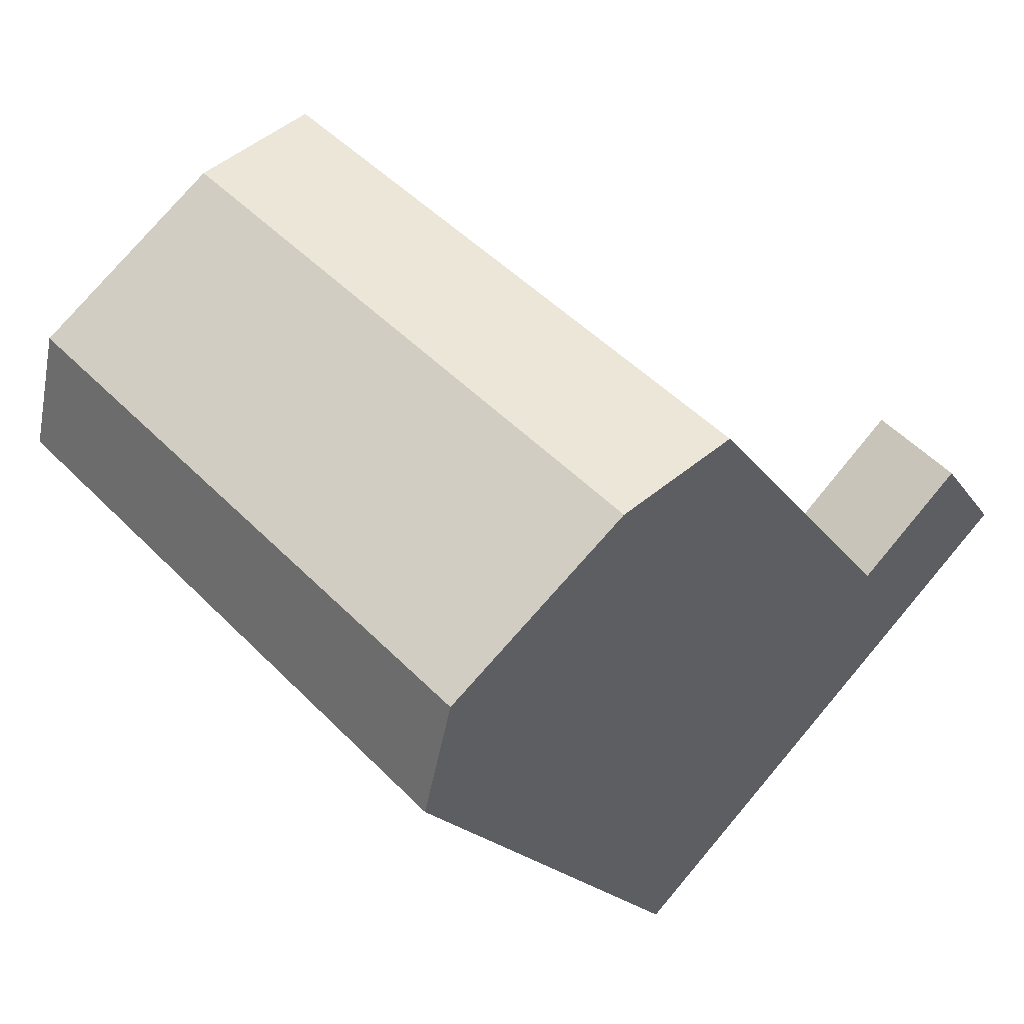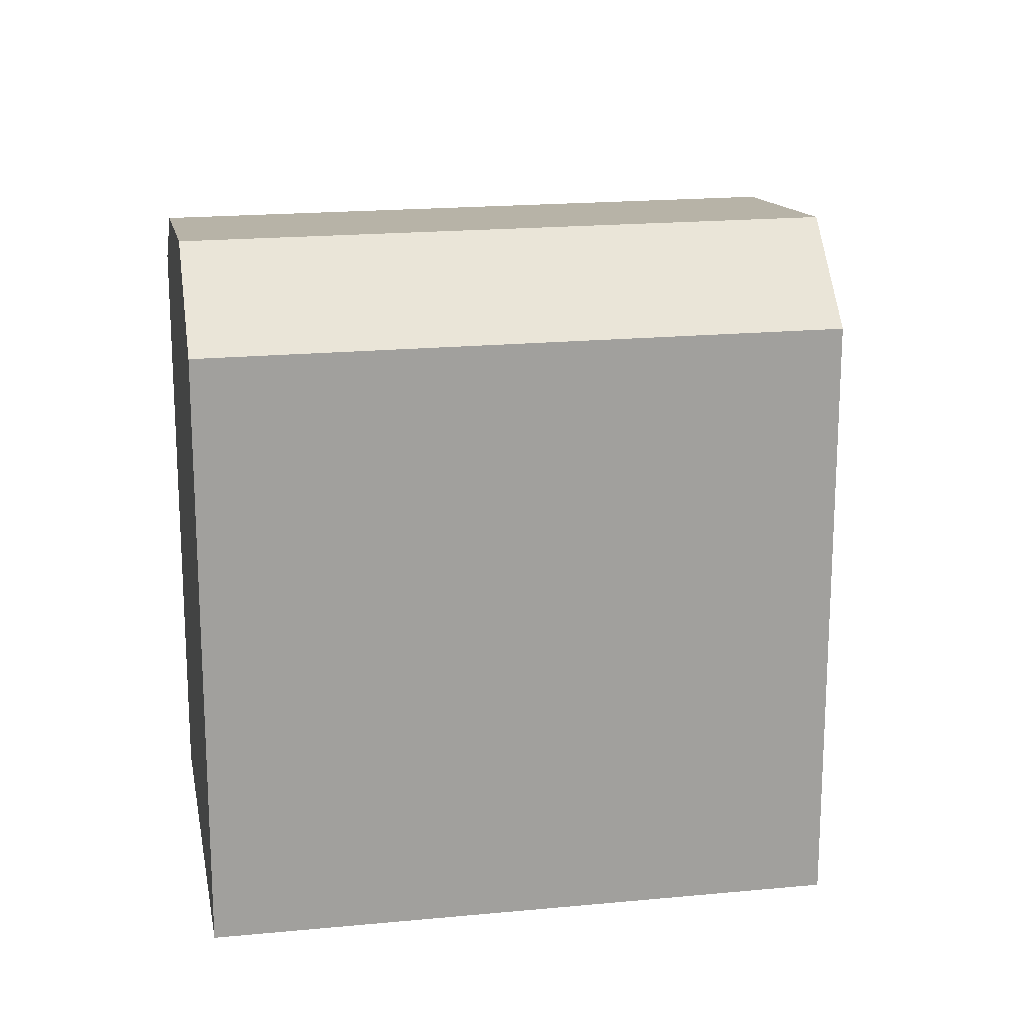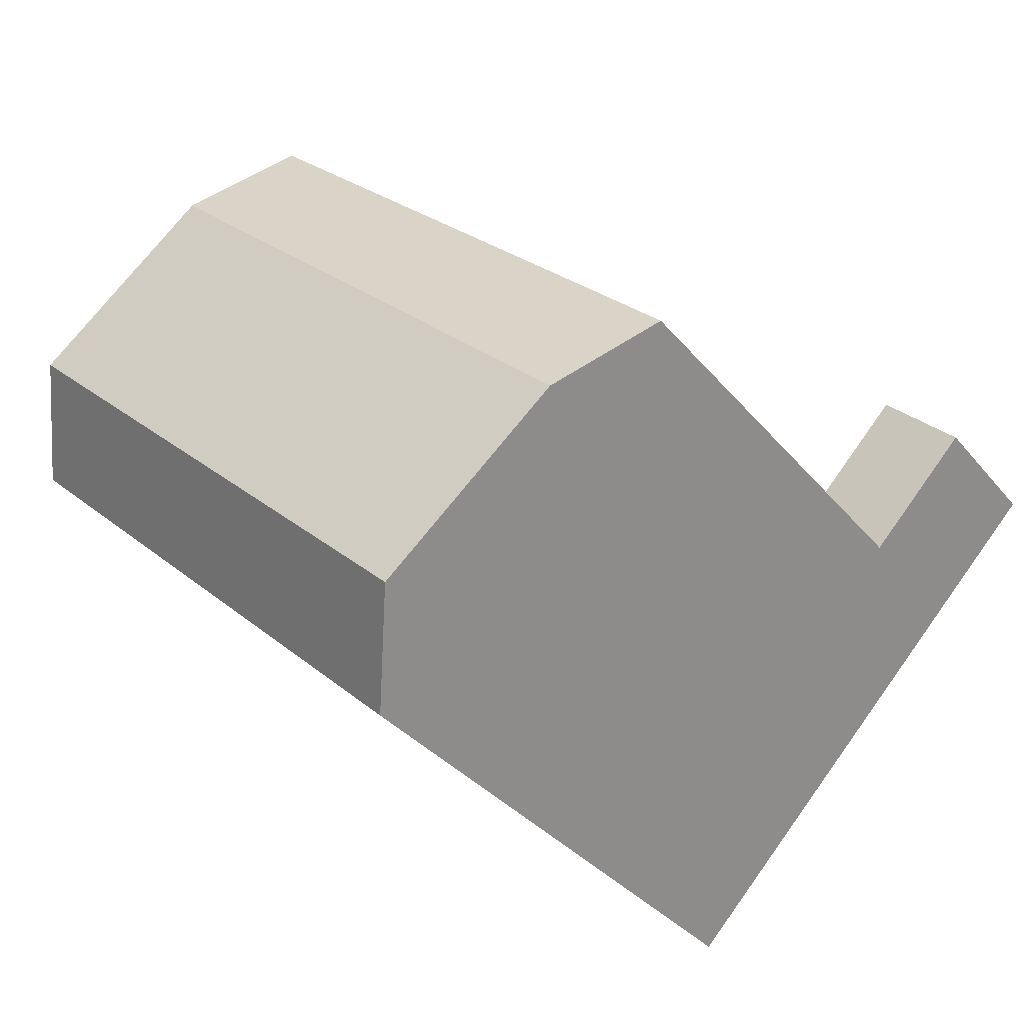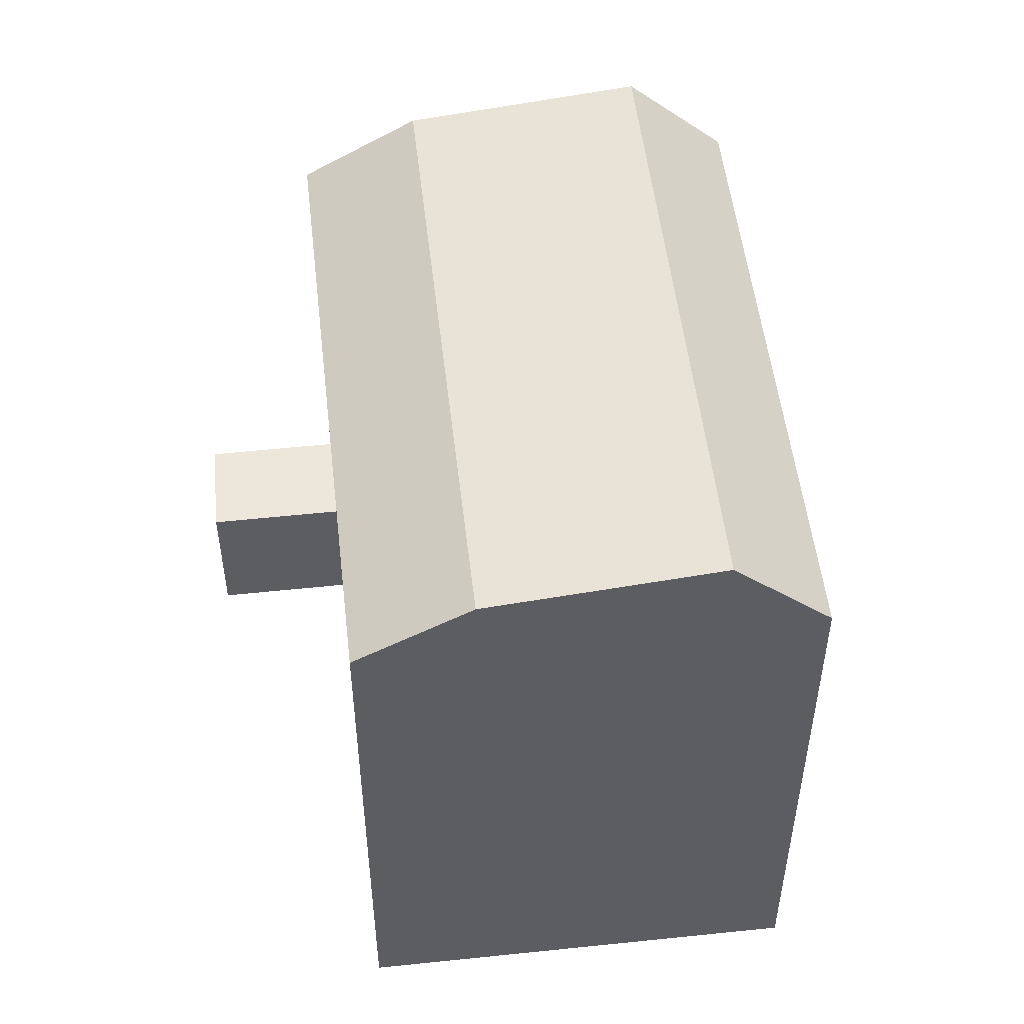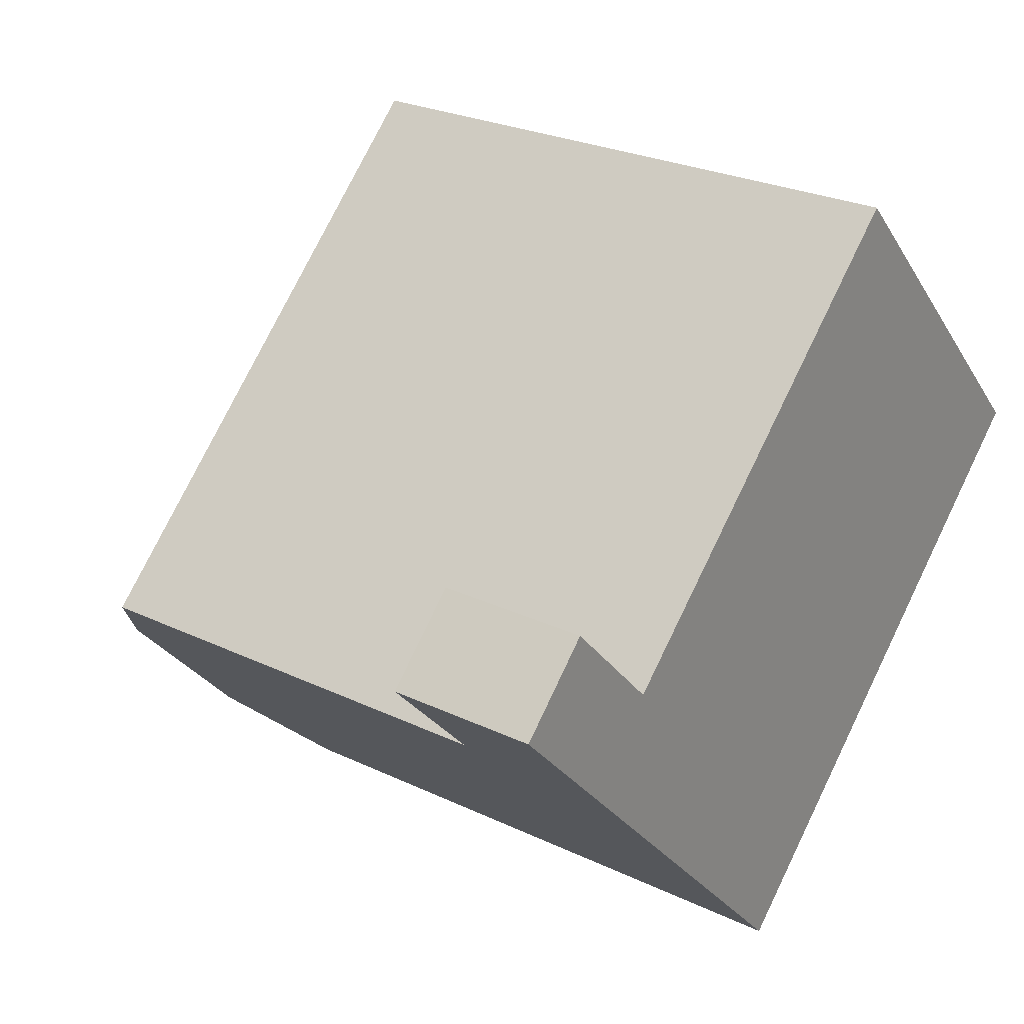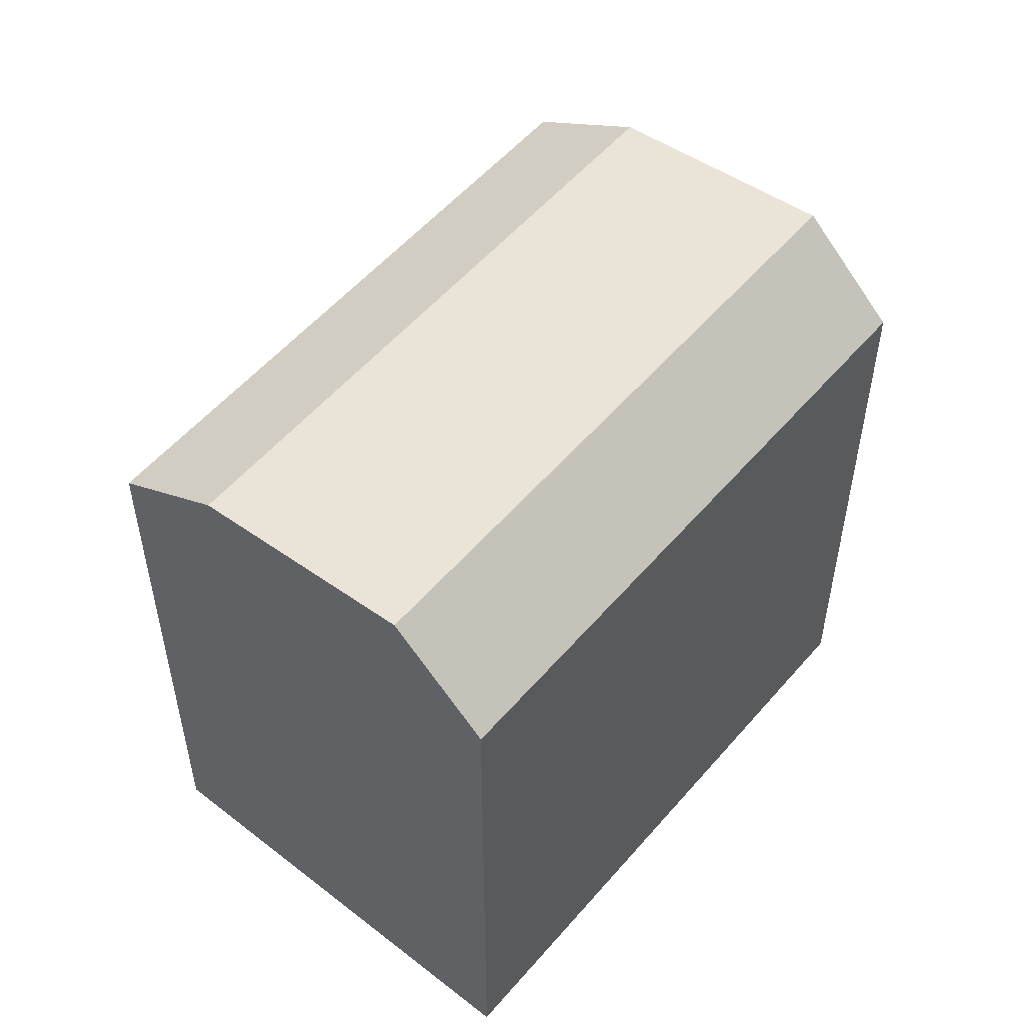
<metadata>
{"format":"obj","ext":"obj","renderer":"f3d","projection":"perspective","resolution":1024,"background":"white","views":[{"elev":-19.2,"azim":-156.1,"up":"+Z"},{"elev":18.7,"azim":125.9,"up":"+Y"},{"elev":-34.3,"azim":-146.7,"up":"+Z"},{"elev":52.4,"azim":39.8,"up":"+Y"},{"elev":25.8,"azim":-52.7,"up":"+Z"},{"elev":54.3,"azim":86.0,"up":"+Y"}]}
</metadata>
<code>
v  12.88 19.13 -13.48
v  5.673 21.22 -5.94
v  10.72 21.99 -11.23
v  12.88 8.256e-16 -13.48
v  3.139 19.13 -3.287
v  3.138 4.728 -3.286
v  0.0001007 4.728 -0.0001498
v  10.72 6.875e-16 -11.23
v  5.672 3.637e-16 -5.94
v  3.138 2.012e-16 -3.286
v  0 0 0
v  20.16 21.22 7.898
v  27.38 19.13 0.3715
v  25.23 21.99 2.622
v  17.62 19.13 10.55
v  27.38 -2.279e-17 0.3721
v  25.22 -1.606e-16 2.623
v  20.16 -4.836e-16 7.898
v  17.62 -6.458e-16 10.55
v  5.533 4.728 -0.9994
v  5.533 6.118e-17 -0.9992
v  5.534 19.13 -0.9998
v  15.27 19.13 -11.2
v  15.27 6.855e-16 -11.2
v  2.347 4.728 2.337
v  2.347 -1.431e-16 2.337
v  8.068 21.22 -3.653
v  13.12 21.99 -8.941
g defaultobject
f 1 2 3
f 2 1 4
f 2 4 5
f 5 4 6
f 6 4 7
f 7 4 8
f 7 8 9
f 7 9 10
f 7 10 11
f 12 13 14
f 13 12 15
f 13 15 16
f 16 15 17
f 17 15 18
f 18 15 19
f 19 20 21
f 20 5 6
f 5 20 19
f 5 19 22
f 22 19 15
f 16 23 13
f 23 16 1
f 1 16 4
f 4 16 24
f 25 11 26
f 11 25 7
f 21 25 26
f 25 21 20
f 11 21 26
f 21 11 10
f 21 10 18
f 18 10 17
f 17 10 9
f 17 9 8
f 17 8 16
f 16 8 24
f 24 8 4
f 18 19 21
f 12 22 15
f 22 12 27
f 22 27 5
f 5 27 2
f 14 27 12
f 27 14 28
f 27 28 2
f 2 28 3
f 13 28 14
f 28 13 23
f 28 23 3
f 3 23 1
f 20 7 25
f 7 20 6

</code>
